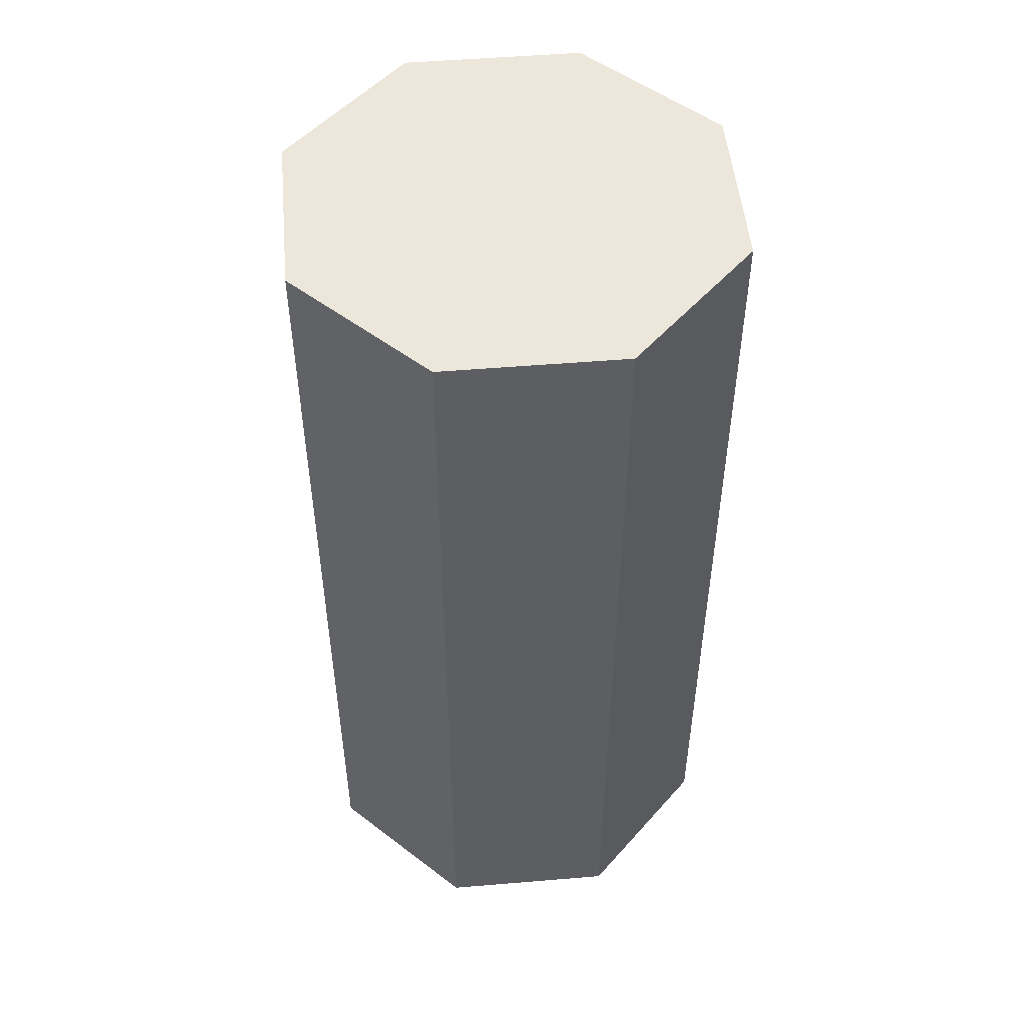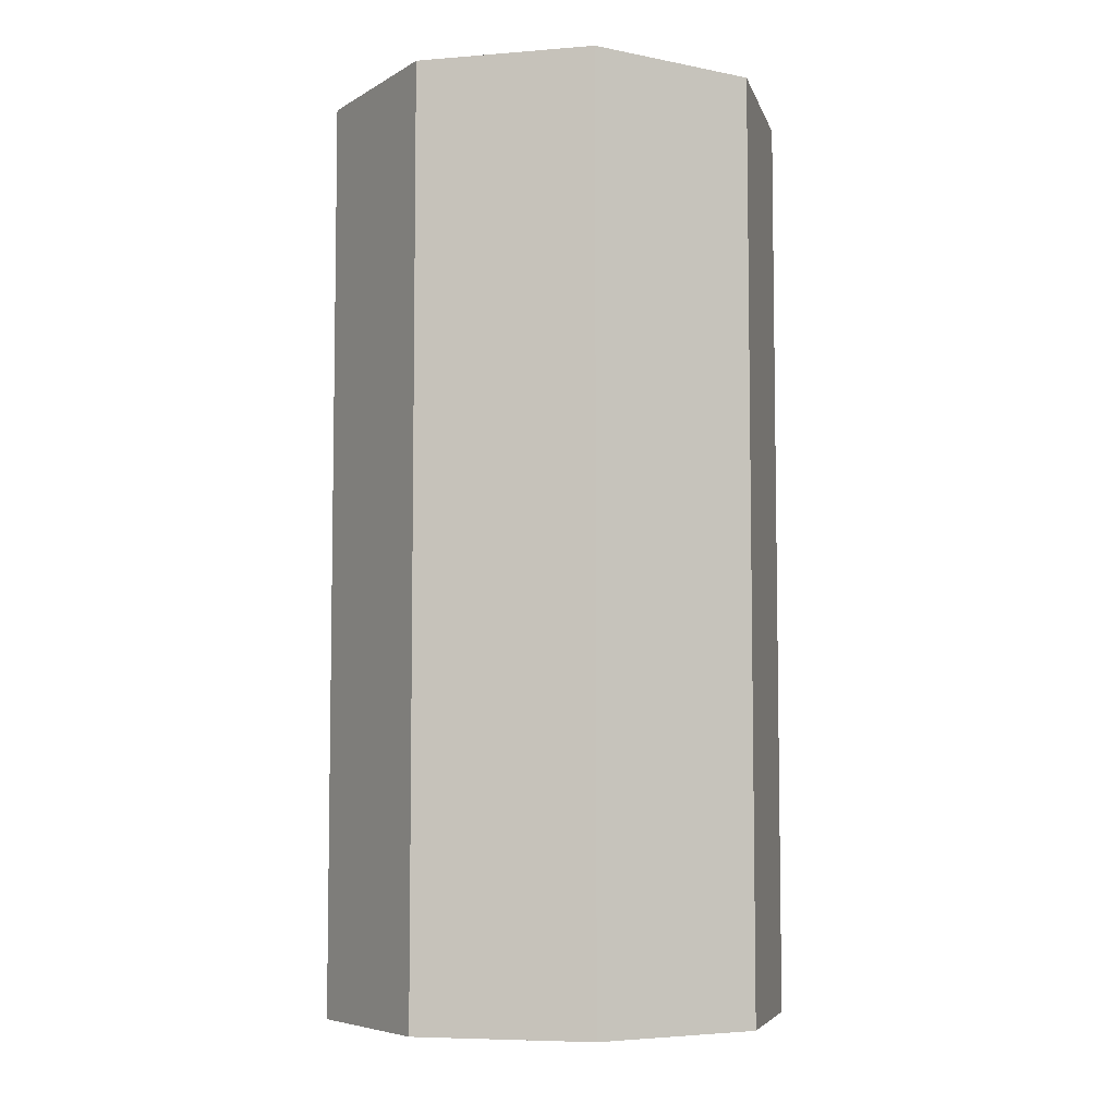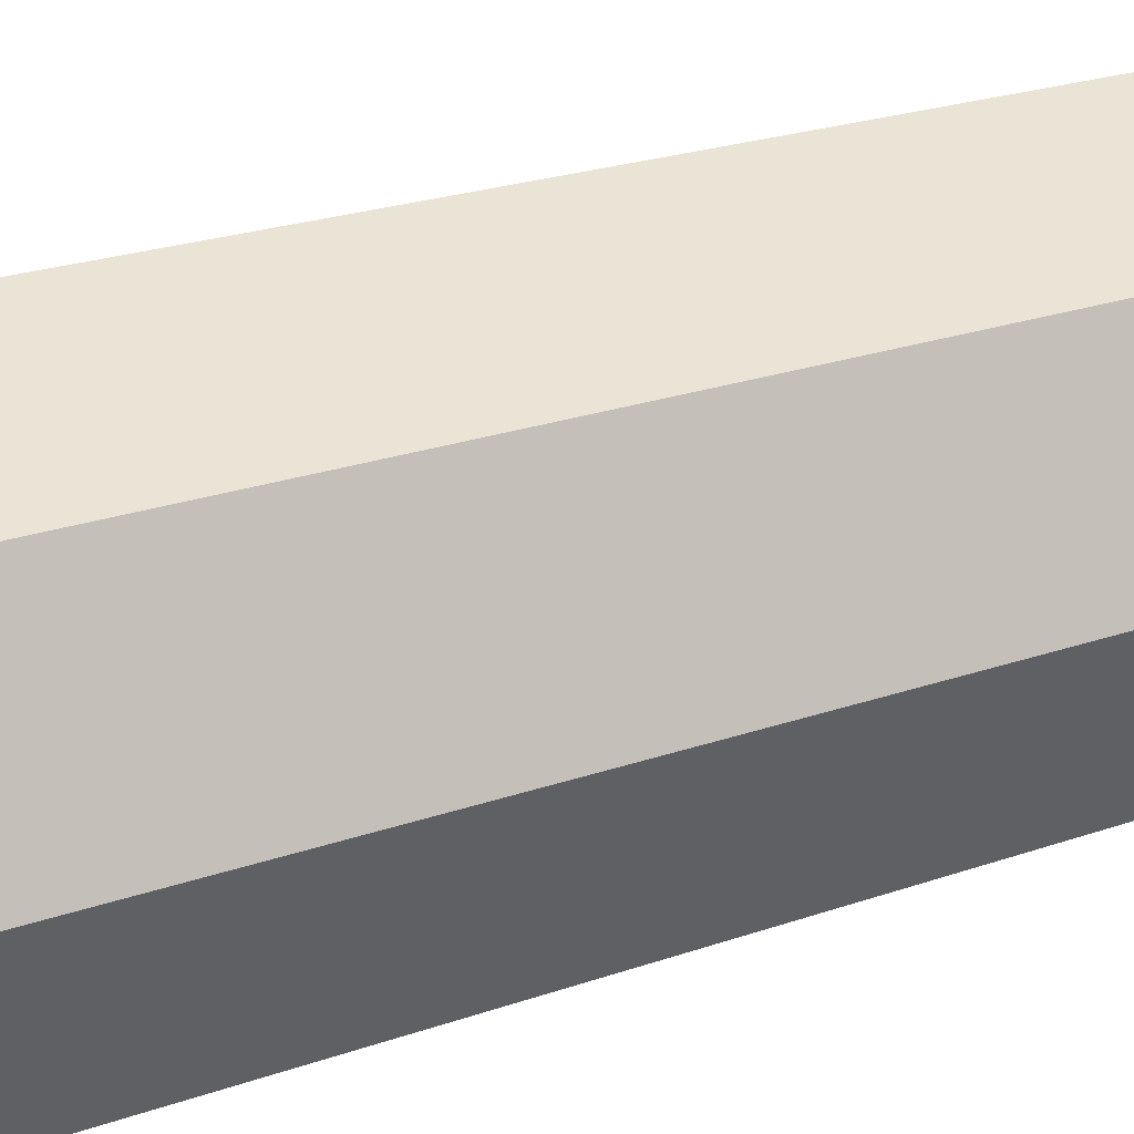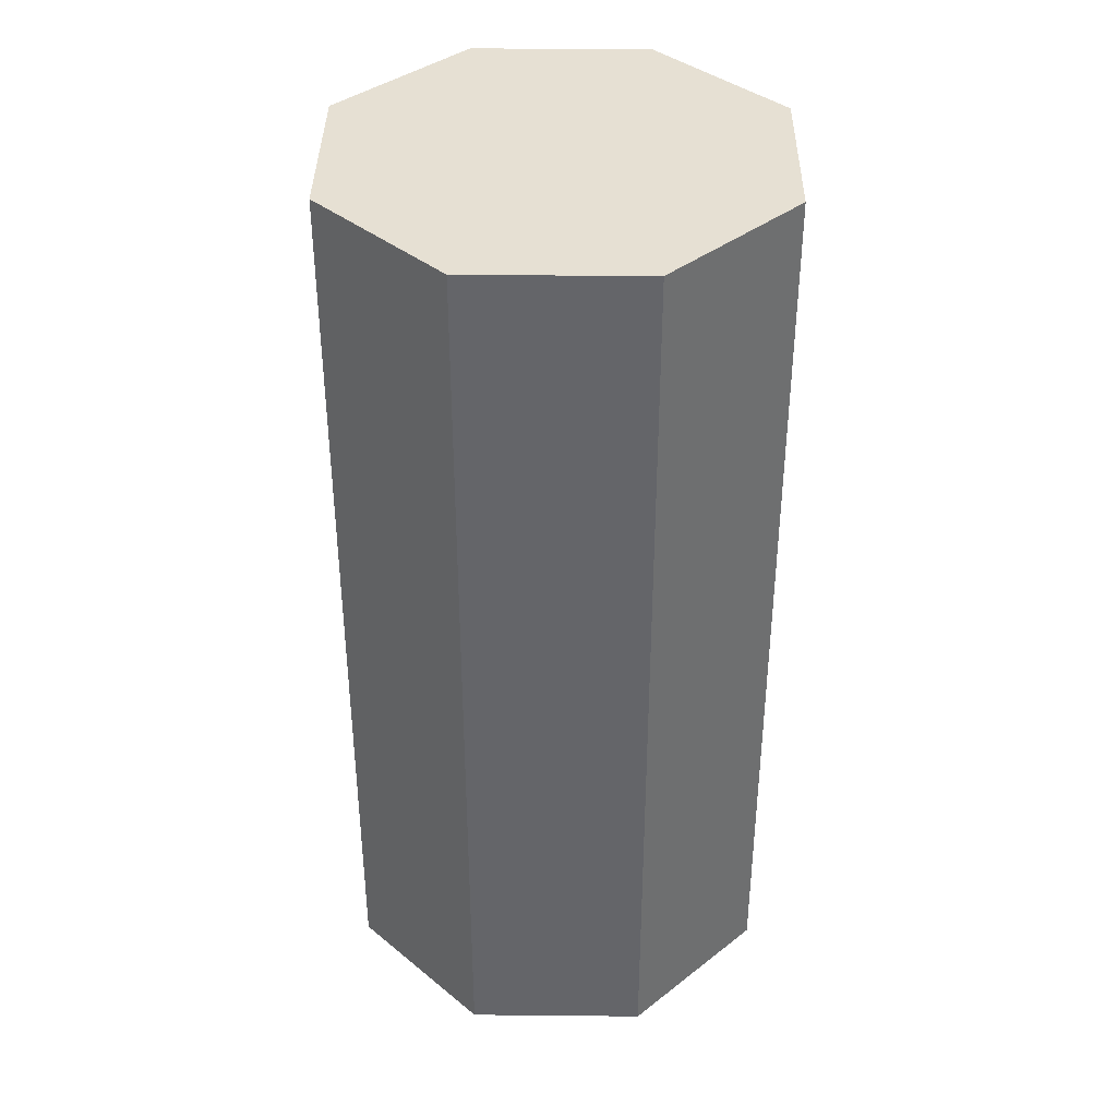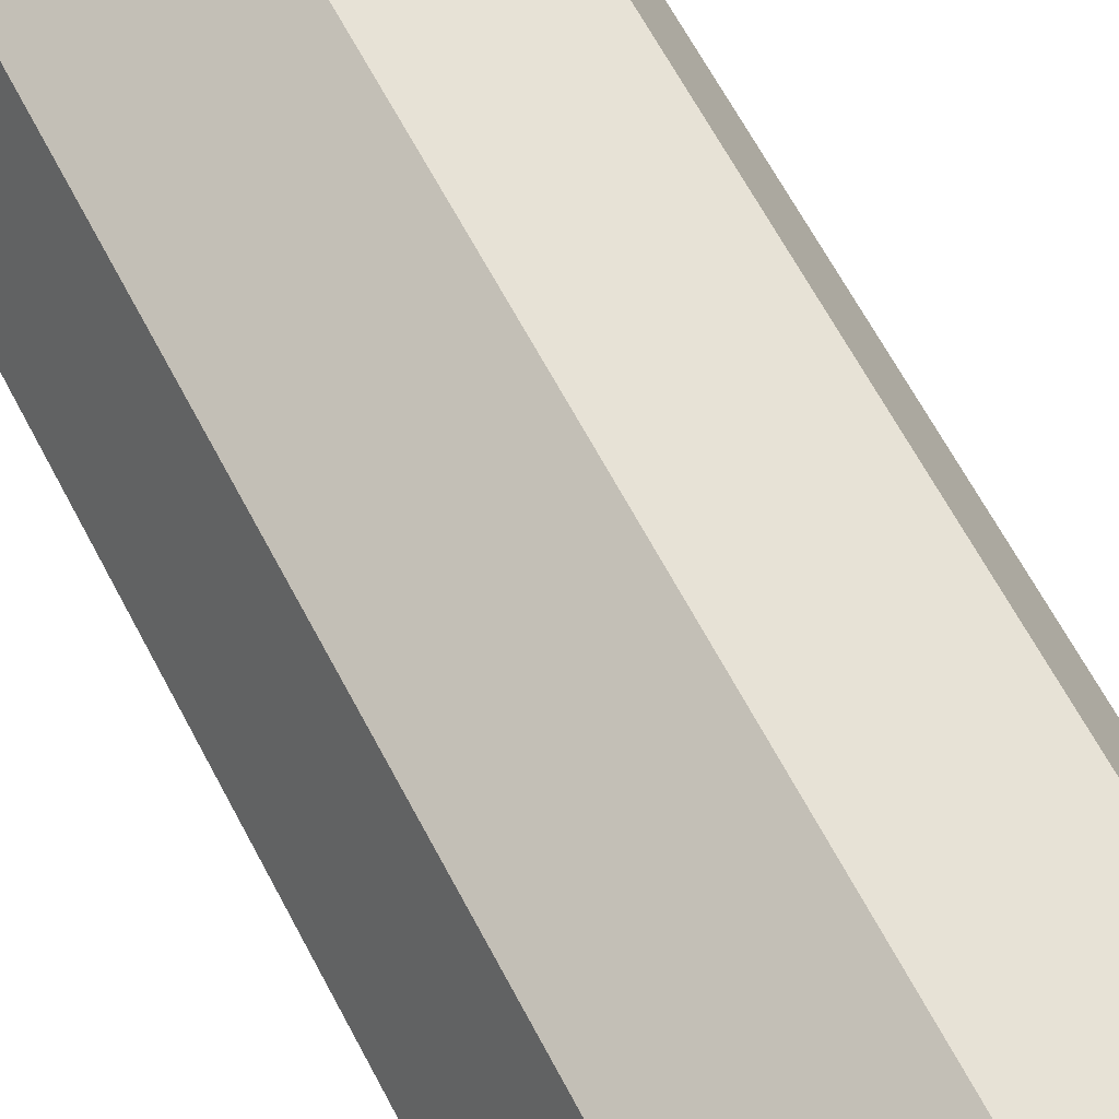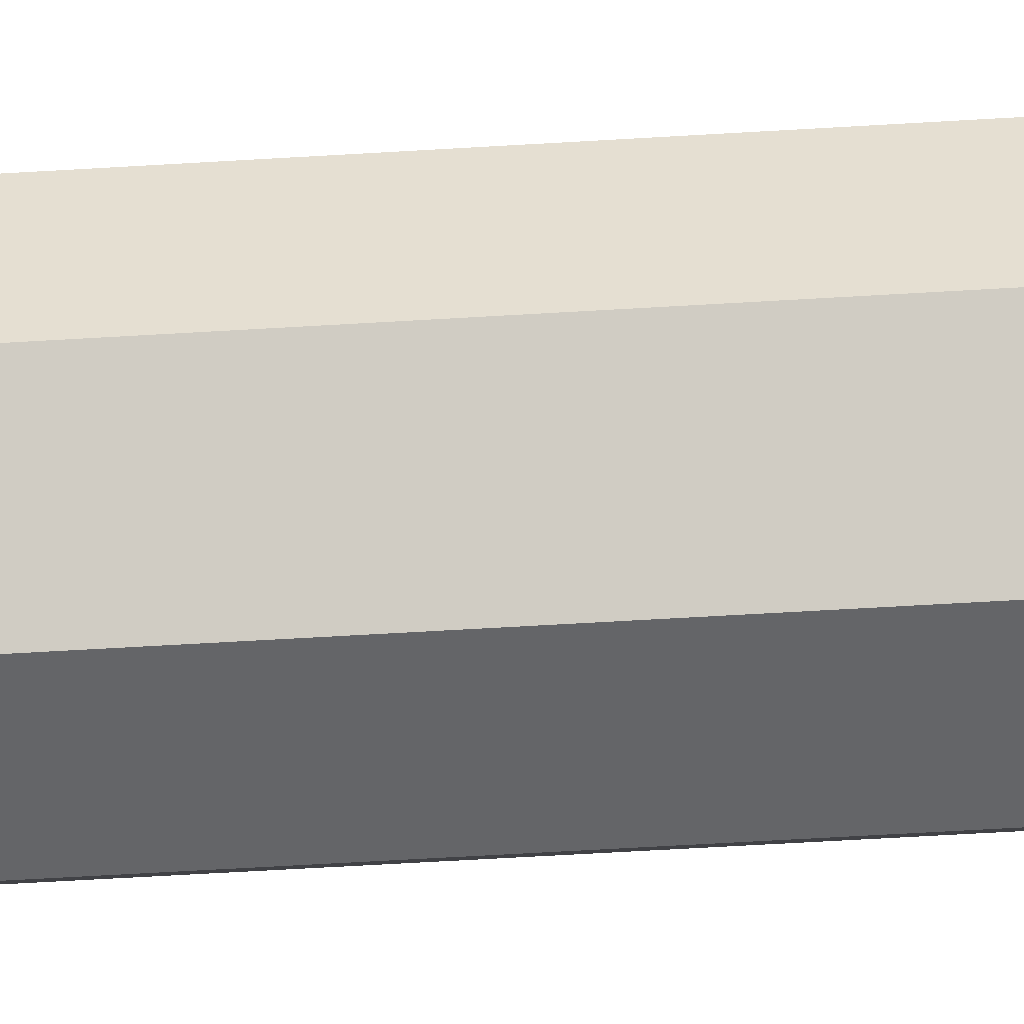
<metadata>
{"format":"obj","ext":"obj","renderer":"f3d","projection":"perspective","resolution":1024,"background":"white","views":[{"elev":50.8,"azim":62.3,"up":"+Y"},{"elev":-6.2,"azim":126.3,"up":"+Y"},{"elev":23.5,"azim":59.4,"up":"+Z"},{"elev":38.3,"azim":-21.8,"up":"+Y"},{"elev":67.6,"azim":151.7,"up":"+Z"},{"elev":-73.8,"azim":93.2,"up":"+Z"}]}
</metadata>
<code>
o Cylinder_Cylinder.001
v 0 0 -0.01
v 0 0.04 -0.01
v 0.007071 0 -0.007071
v 0.007071 0.04 -0.007071
v 0.01 0 0
v 0.01 0.04 0
v 0.007071 0 0.007071
v 0.007071 0.04 0.007071
v -0 0 0.01
v -0 0.04 0.01
v -0.007071 0 0.007071
v -0.007071 0.04 0.007071
v -0.01 0 -0
v -0.01 0.04 -0
v -0.007071 0 -0.007071
v -0.007071 0.04 -0.007071
f 1 2 4 3
f 3 4 6 5
f 5 6 8 7
f 7 8 10 9
f 9 10 12 11
f 11 12 14 13
f 4 2 16 14 12 10 8 6
f 13 14 16 15
f 15 16 2 1
f 1 3 5 7 9 11 13 15

</code>
